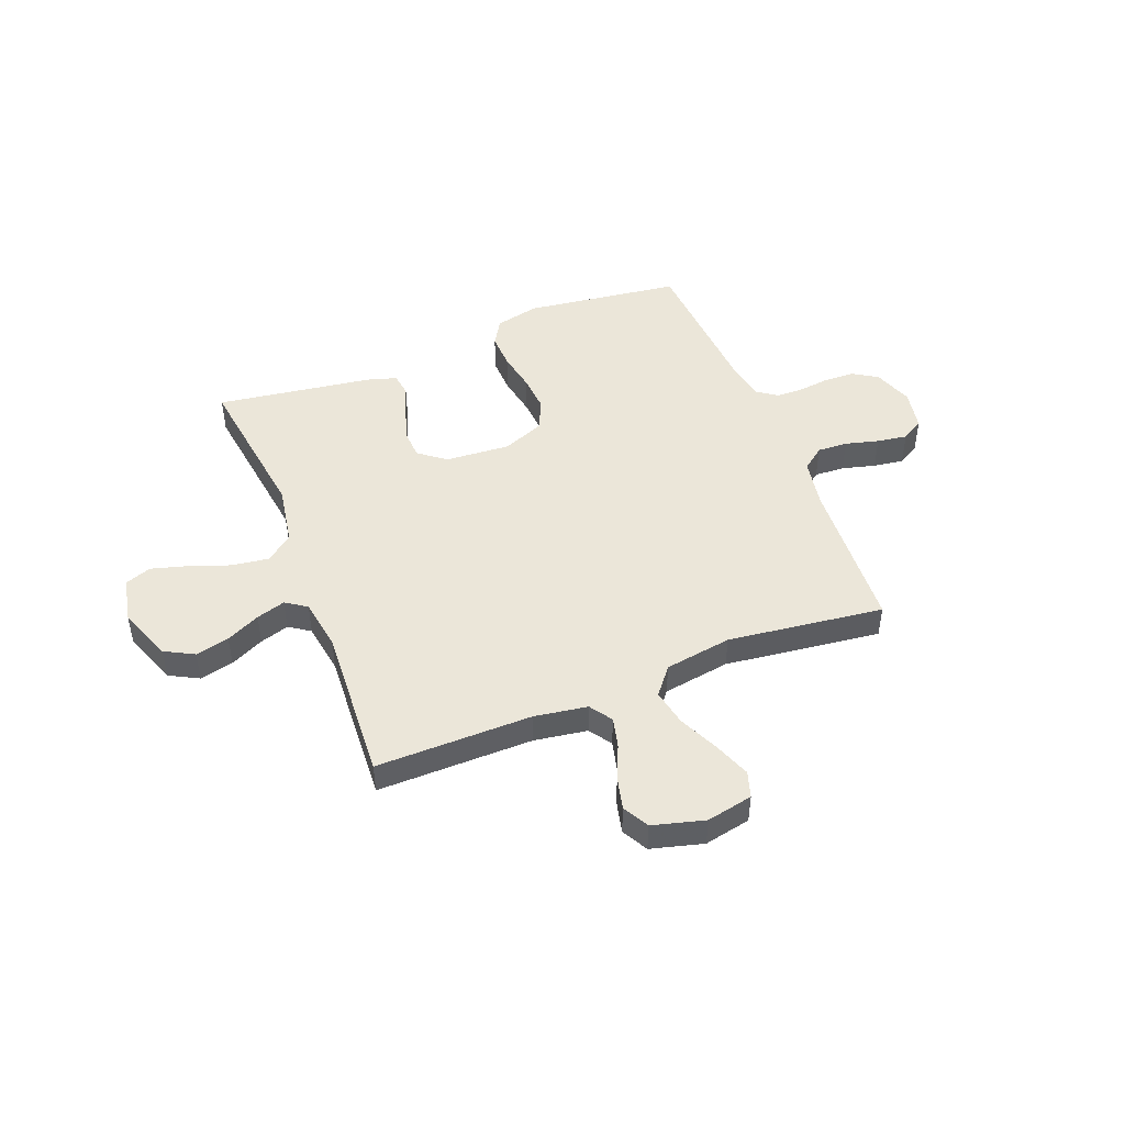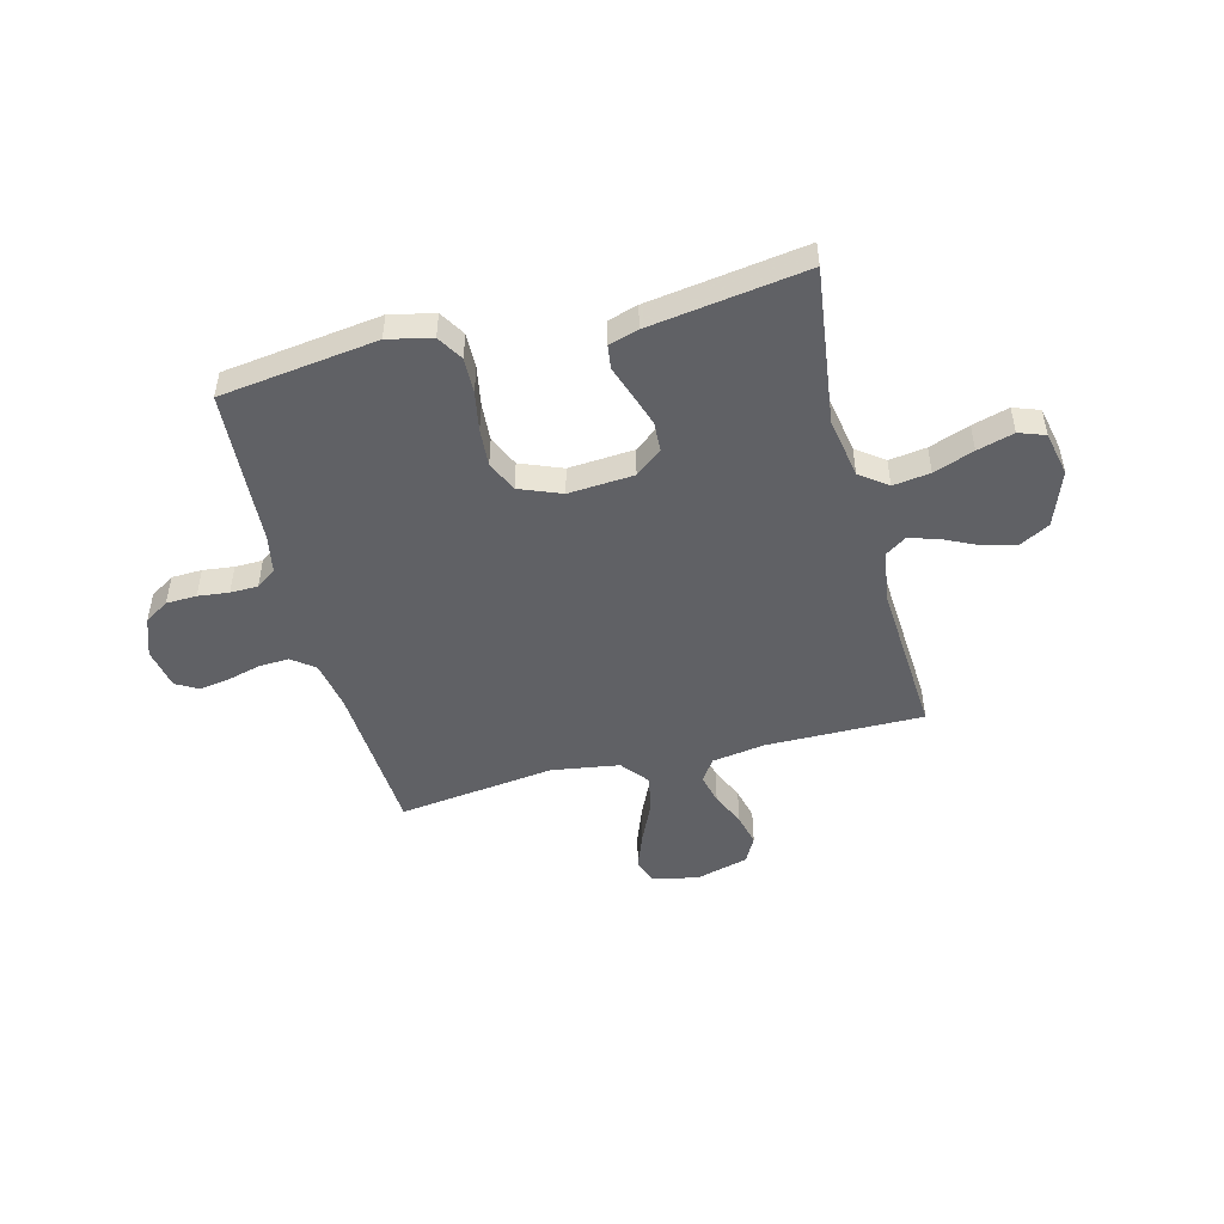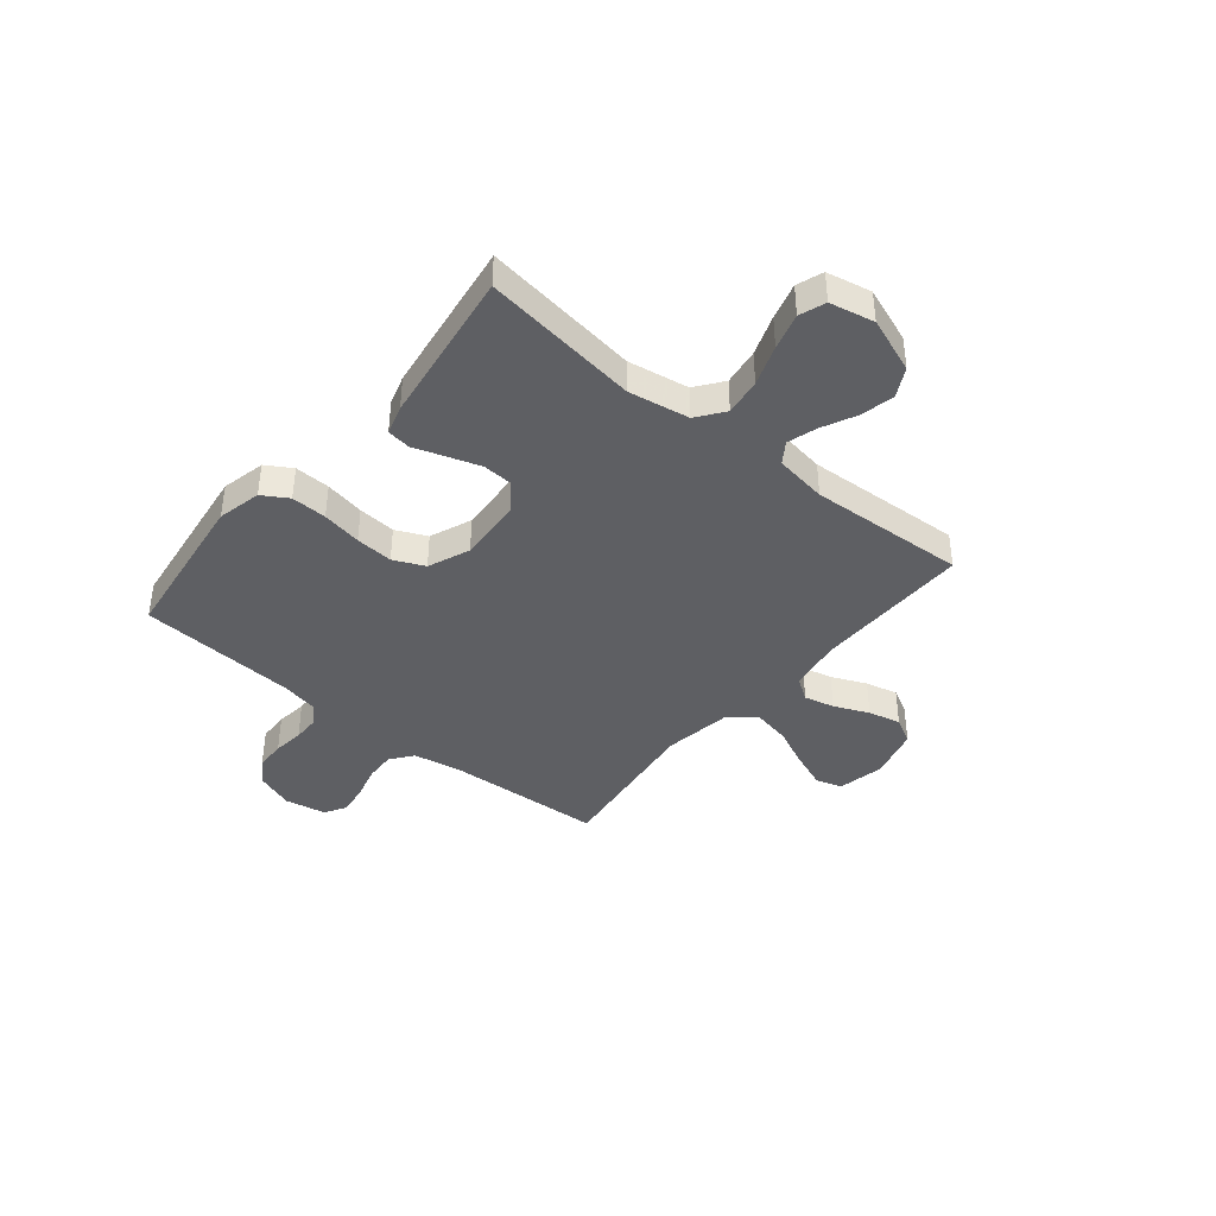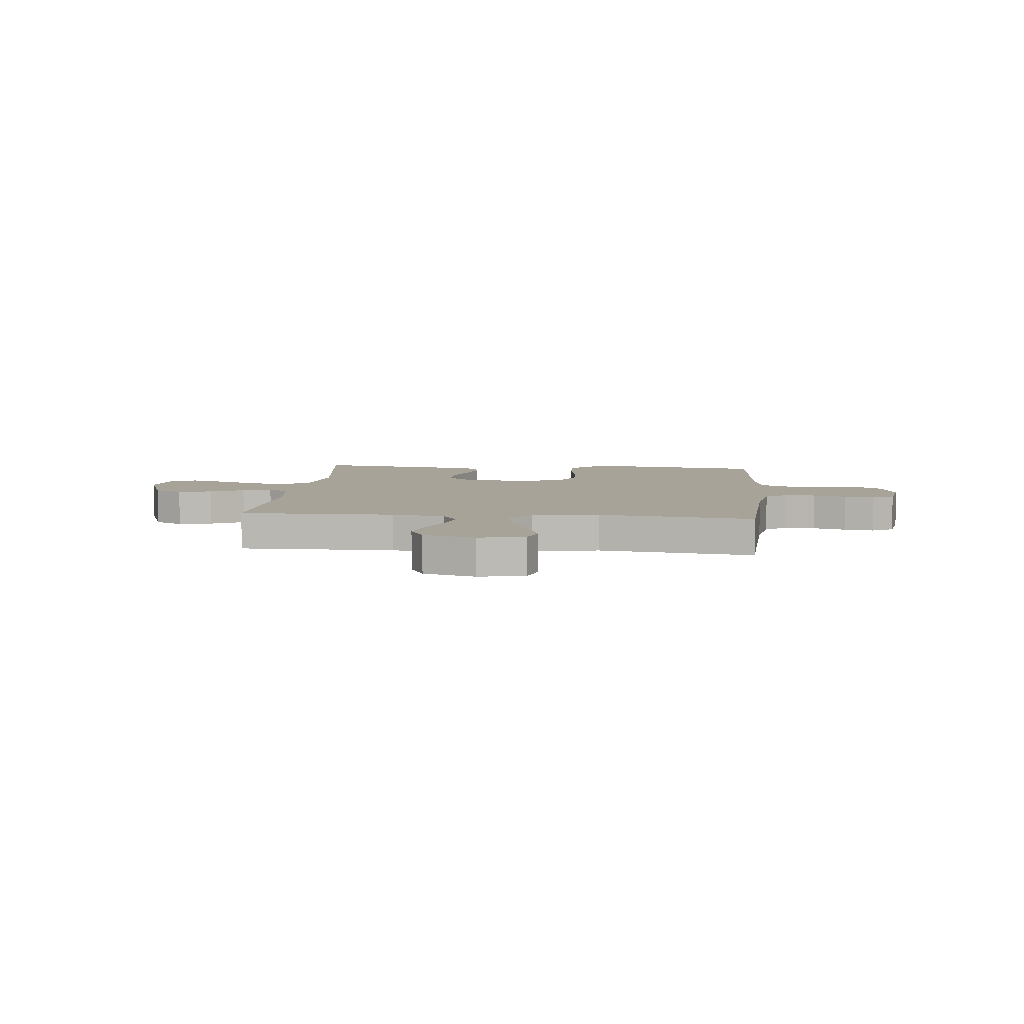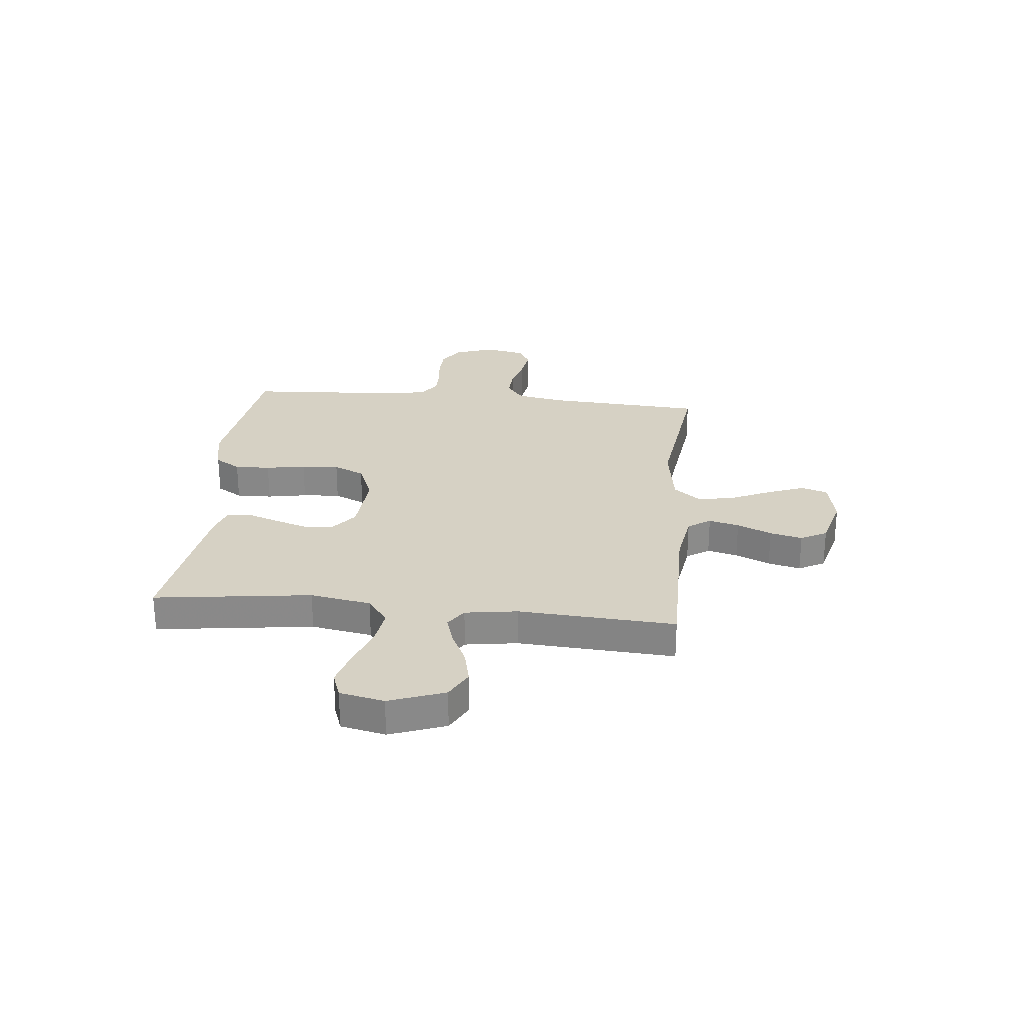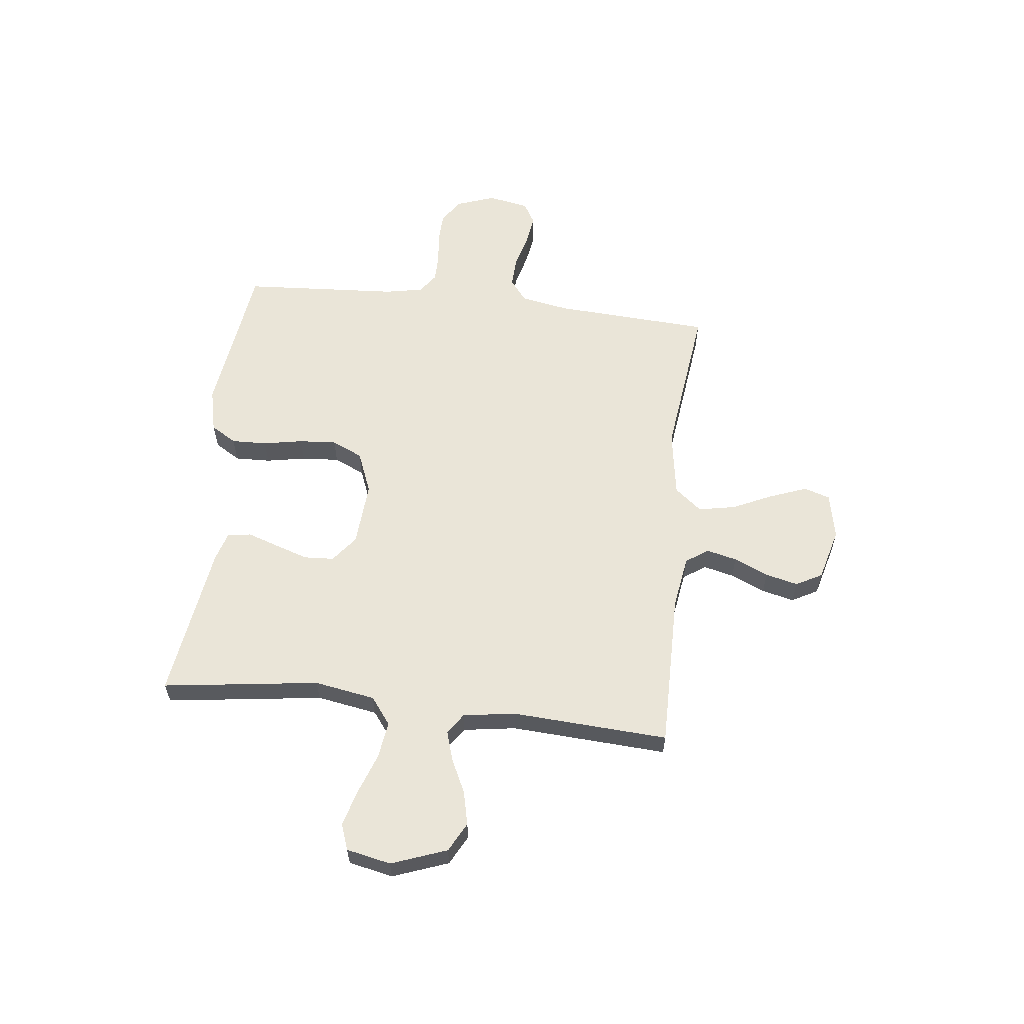
<metadata>
{"format":"obj","ext":"obj","renderer":"f3d","projection":"perspective","resolution":1024,"background":"white","views":[{"elev":47.5,"azim":-21.5,"up":"+Y"},{"elev":-48.7,"azim":-165.5,"up":"+Y"},{"elev":-40.5,"azim":-129.6,"up":"+Y"},{"elev":6.8,"azim":5.5,"up":"+Y"},{"elev":26.9,"azim":-84.2,"up":"+Y"},{"elev":59.4,"azim":-83.5,"up":"+Y"}]}
</metadata>
<code>
v 0.5 0.07 -0.5
v 0.2 0.07 -0.54
v 0.116 0.07 -0.521
v 0.086 0.07 -0.472
v 0.088 0.07 -0.404
v 0.102 0.07 -0.328
v 0.107 0.07 -0.256
v 0.08 0.07 -0.197
v 0 0.07 -0.165
v -0.125 0.07 -0.174
v -0.176 0.07 -0.214
v -0.179 0.07 -0.271
v -0.158 0.07 -0.335
v -0.138 0.07 -0.394
v -0.144 0.07 -0.439
v -0.2 0.07 -0.456
v -0.5 0.07 -0.5
v -0.46 0.07 -0.2
v -0.48 0.07 -0.084
v -0.532 0.07 -0.045
v -0.603 0.07 -0.055
v -0.68 0.07 -0.083
v -0.75 0.07 -0.103
v -0.8 0.07 -0.085
v -0.818 0.07 0
v -0.779 0.07 0.106
v -0.723 0.07 0.136
v -0.658 0.07 0.121
v -0.593 0.07 0.09
v -0.537 0.07 0.073
v -0.497 0.07 0.1
v -0.482 0.07 0.2
v -0.5 0.07 0.5
v -0.2 0.07 0.498
v -0.098 0.07 0.514
v -0.069 0.07 0.557
v -0.083 0.07 0.615
v -0.112 0.07 0.681
v -0.127 0.07 0.743
v -0.1 0.07 0.793
v 0 0.07 0.82
v 0.089 0.07 0.802
v 0.105 0.07 0.752
v 0.078 0.07 0.681
v 0.043 0.07 0.605
v 0.029 0.07 0.534
v 0.071 0.07 0.482
v 0.2 0.07 0.462
v 0.5 0.07 0.5
v 0.518 0.07 0.2
v 0.535 0.07 0.107
v 0.578 0.07 0.074
v 0.636 0.07 0.077
v 0.7 0.07 0.094
v 0.758 0.07 0.103
v 0.8 0.07 0.079
v 0.815 0.07 0
v 0.788 0.07 -0.075
v 0.741 0.07 -0.105
v 0.683 0.07 -0.107
v 0.624 0.07 -0.1
v 0.571 0.07 -0.101
v 0.533 0.07 -0.128
v 0.519 0.07 -0.2
v 0.5 0 -0.5
v 0.2 0 -0.54
v 0.116 0 -0.521
v 0.086 0 -0.472
v 0.088 0 -0.404
v 0.102 0 -0.328
v 0.107 0 -0.256
v 0.08 0 -0.197
v 0 0 -0.165
v -0.125 0 -0.174
v -0.176 0 -0.214
v -0.179 0 -0.271
v -0.158 0 -0.335
v -0.138 0 -0.394
v -0.144 0 -0.439
v -0.2 0 -0.456
v -0.5 0 -0.5
v -0.46 0 -0.2
v -0.48 0 -0.084
v -0.532 0 -0.045
v -0.603 0 -0.055
v -0.68 0 -0.083
v -0.75 0 -0.103
v -0.8 0 -0.085
v -0.818 0 0
v -0.779 0 0.106
v -0.723 0 0.136
v -0.658 0 0.121
v -0.593 0 0.09
v -0.537 0 0.073
v -0.497 0 0.1
v -0.482 0 0.2
v -0.5 0 0.5
v -0.2 0 0.498
v -0.098 0 0.514
v -0.069 0 0.557
v -0.083 0 0.615
v -0.112 0 0.681
v -0.127 0 0.743
v -0.1 0 0.793
v 0 0 0.82
v 0.089 0 0.802
v 0.105 0 0.752
v 0.078 0 0.681
v 0.043 0 0.605
v 0.029 0 0.534
v 0.071 0 0.482
v 0.2 0 0.462
v 0.5 0 0.5
v 0.518 0 0.2
v 0.535 0 0.107
v 0.578 0 0.074
v 0.636 0 0.077
v 0.7 0 0.094
v 0.758 0 0.103
v 0.8 0 0.079
v 0.815 0 0
v 0.788 0 -0.075
v 0.741 0 -0.105
v 0.683 0 -0.107
v 0.624 0 -0.1
v 0.571 0 -0.101
v 0.533 0 -0.128
v 0.519 0 -0.2
f 58 59 60 61
f 58 61 62
f 57 58 62
f 56 57 62
f 53 54 55 56
f 52 53 56 62
f 51 52 62 63
f 48 49 50
f 47 48 50 51
f 42 43 44 45
f 40 41 42 45
f 40 45 46
f 37 38 39 40
f 36 37 40 46
f 35 36 46 47
f 32 33 34
f 31 32 34 35
f 26 27 28 29
f 26 29 30
f 25 26 30
f 24 25 30
f 21 22 23 24
f 21 24 30
f 20 21 30 31
f 15 16 17 18
f 13 14 15 18
f 12 13 18 19
f 11 12 19 20
f 3 4 5 6
f 3 6 7
f 64 1 2 3
f 64 3 7
f 63 64 7 8
f 51 63 8 9
f 47 51 9 10
f 20 31 35 47
f 10 11 20 47
f 125 124 123 122
f 126 125 122
f 126 122 121
f 126 121 120
f 120 119 118 117
f 126 120 117 116
f 127 126 116 115
f 114 113 112
f 115 114 112 111
f 109 108 107 106
f 109 106 105 104
f 110 109 104
f 104 103 102 101
f 110 104 101 100
f 111 110 100 99
f 98 97 96
f 99 98 96 95
f 93 92 91 90
f 94 93 90
f 94 90 89
f 94 89 88
f 88 87 86 85
f 94 88 85
f 95 94 85 84
f 82 81 80 79
f 82 79 78 77
f 83 82 77 76
f 84 83 76 75
f 70 69 68 67
f 71 70 67
f 67 66 65 128
f 71 67 128
f 72 71 128 127
f 73 72 127 115
f 74 73 115 111
f 111 99 95 84
f 111 84 75 74
f 1 65 66 2
f 2 66 67 3
f 3 67 68 4
f 4 68 69 5
f 5 69 70 6
f 6 70 71 7
f 7 71 72 8
f 8 72 73 9
f 9 73 74 10
f 10 74 75 11
f 11 75 76 12
f 12 76 77 13
f 13 77 78 14
f 14 78 79 15
f 15 79 80 16
f 16 80 81 17
f 17 81 82 18
f 18 82 83 19
f 19 83 84 20
f 20 84 85 21
f 21 85 86 22
f 22 86 87 23
f 23 87 88 24
f 24 88 89 25
f 25 89 90 26
f 26 90 91 27
f 27 91 92 28
f 28 92 93 29
f 29 93 94 30
f 30 94 95 31
f 31 95 96 32
f 32 96 97 33
f 33 97 98 34
f 34 98 99 35
f 35 99 100 36
f 36 100 101 37
f 37 101 102 38
f 38 102 103 39
f 39 103 104 40
f 40 104 105 41
f 41 105 106 42
f 42 106 107 43
f 43 107 108 44
f 44 108 109 45
f 45 109 110 46
f 46 110 111 47
f 47 111 112 48
f 48 112 113 49
f 49 113 114 50
f 50 114 115 51
f 51 115 116 52
f 52 116 117 53
f 53 117 118 54
f 54 118 119 55
f 55 119 120 56
f 56 120 121 57
f 57 121 122 58
f 58 122 123 59
f 59 123 124 60
f 60 124 125 61
f 61 125 126 62
f 62 126 127 63
f 63 127 128 64
f 64 128 65 1

</code>
